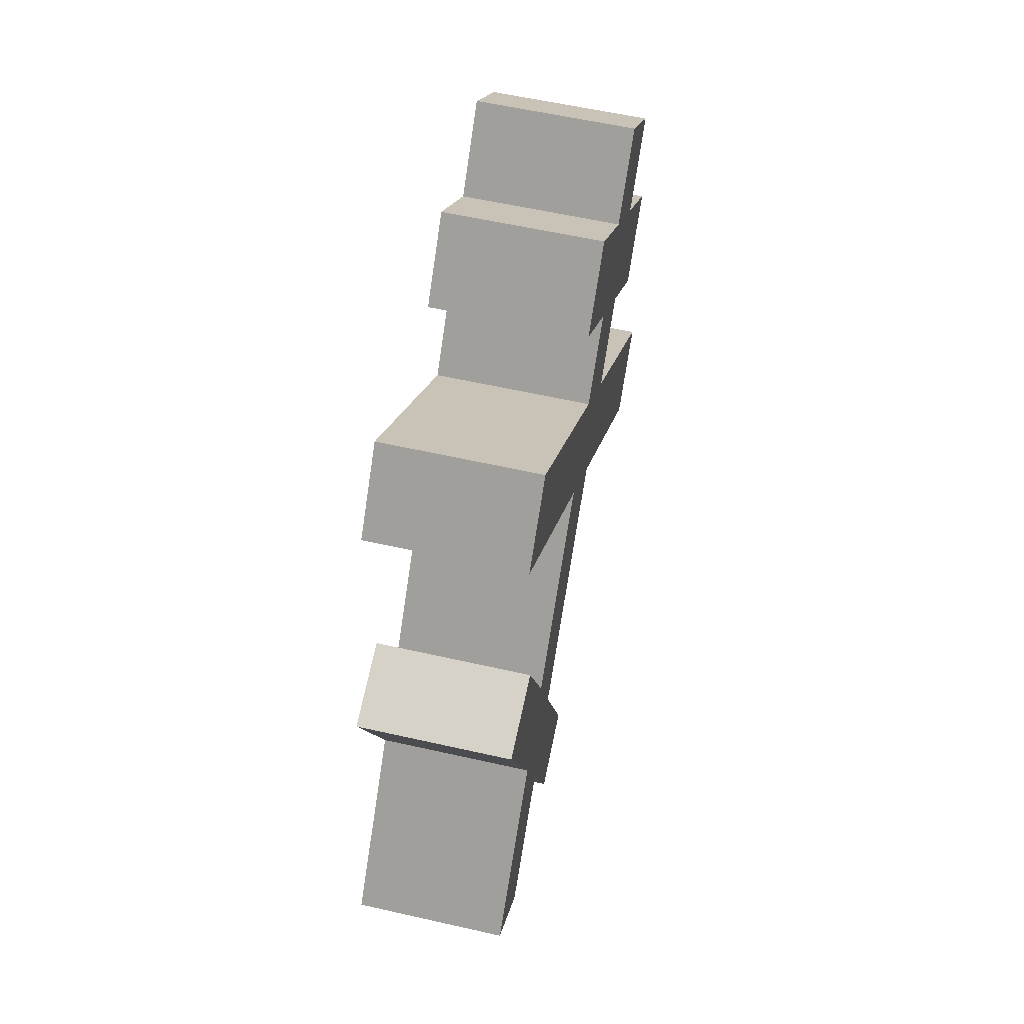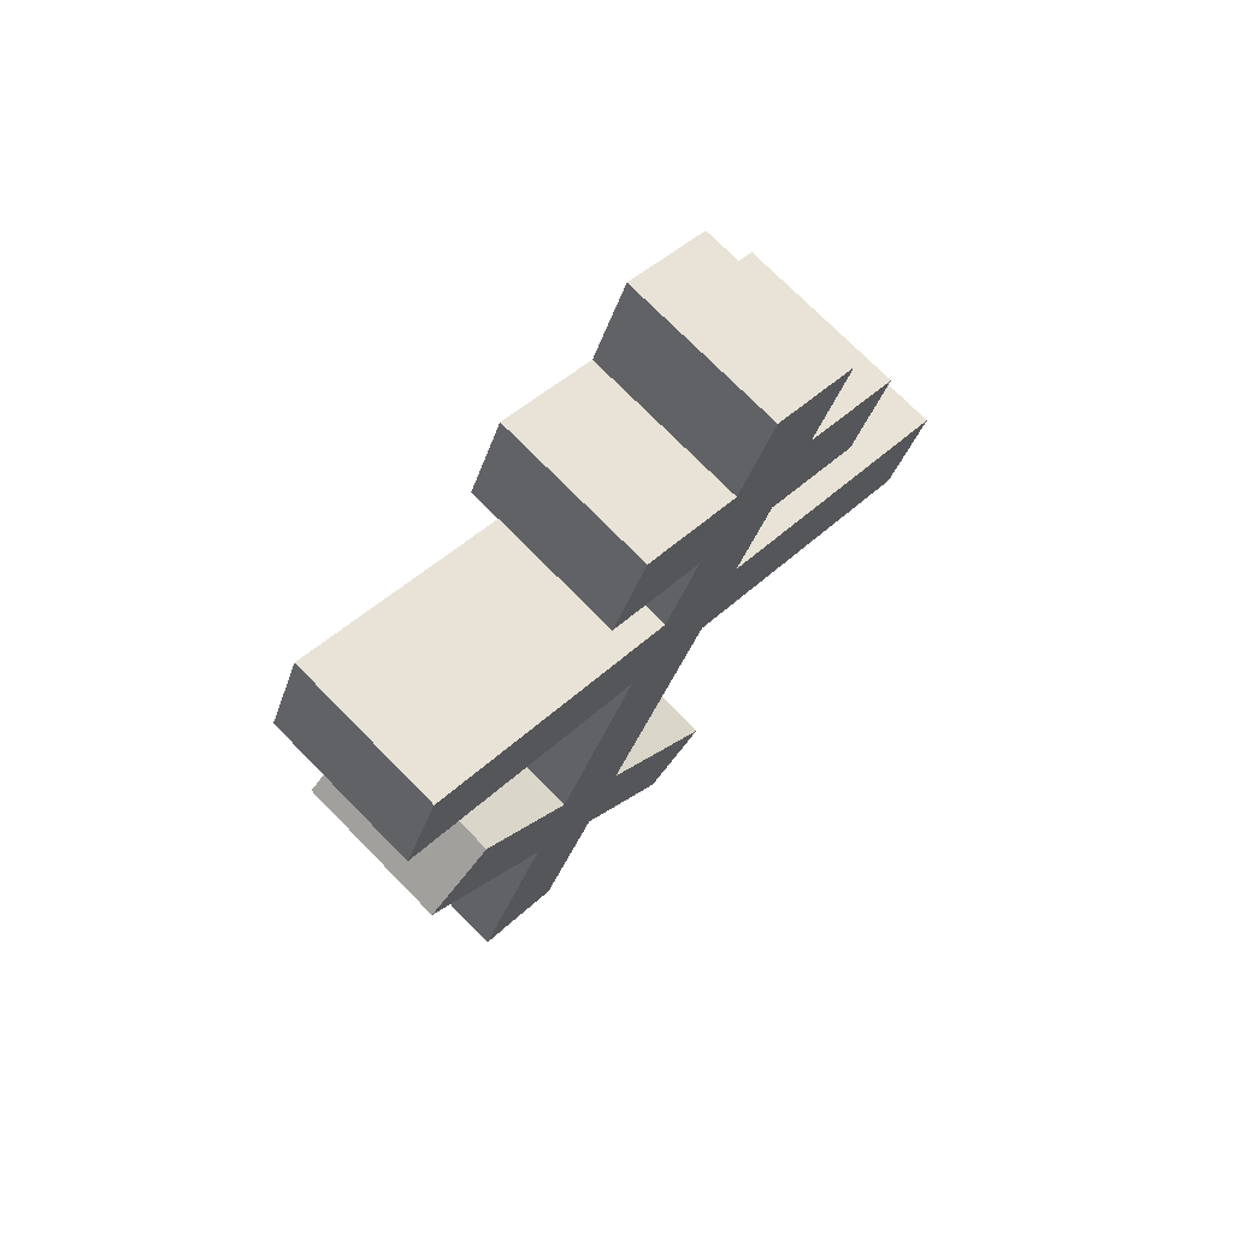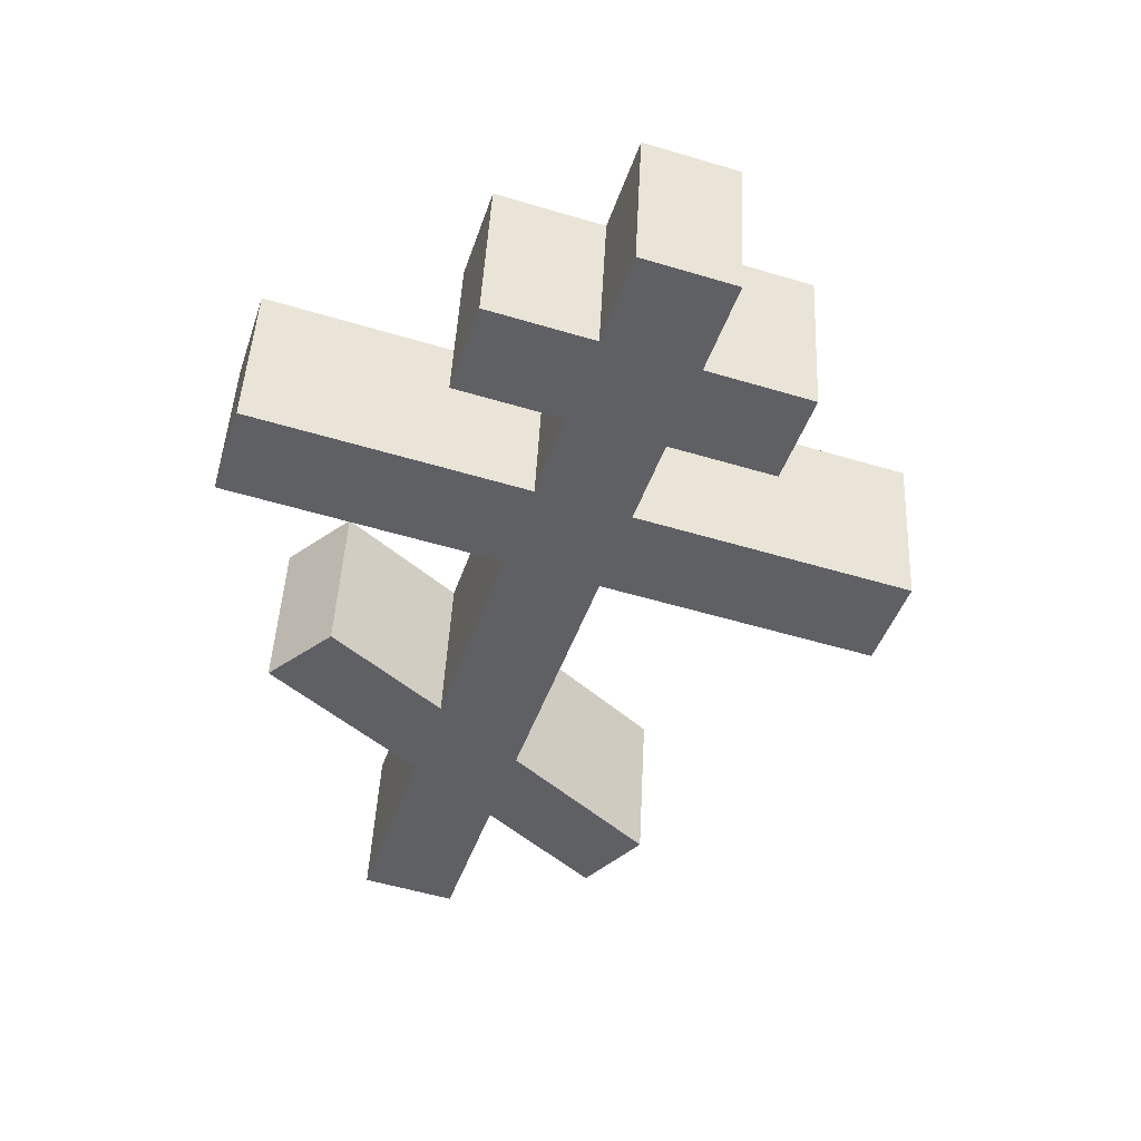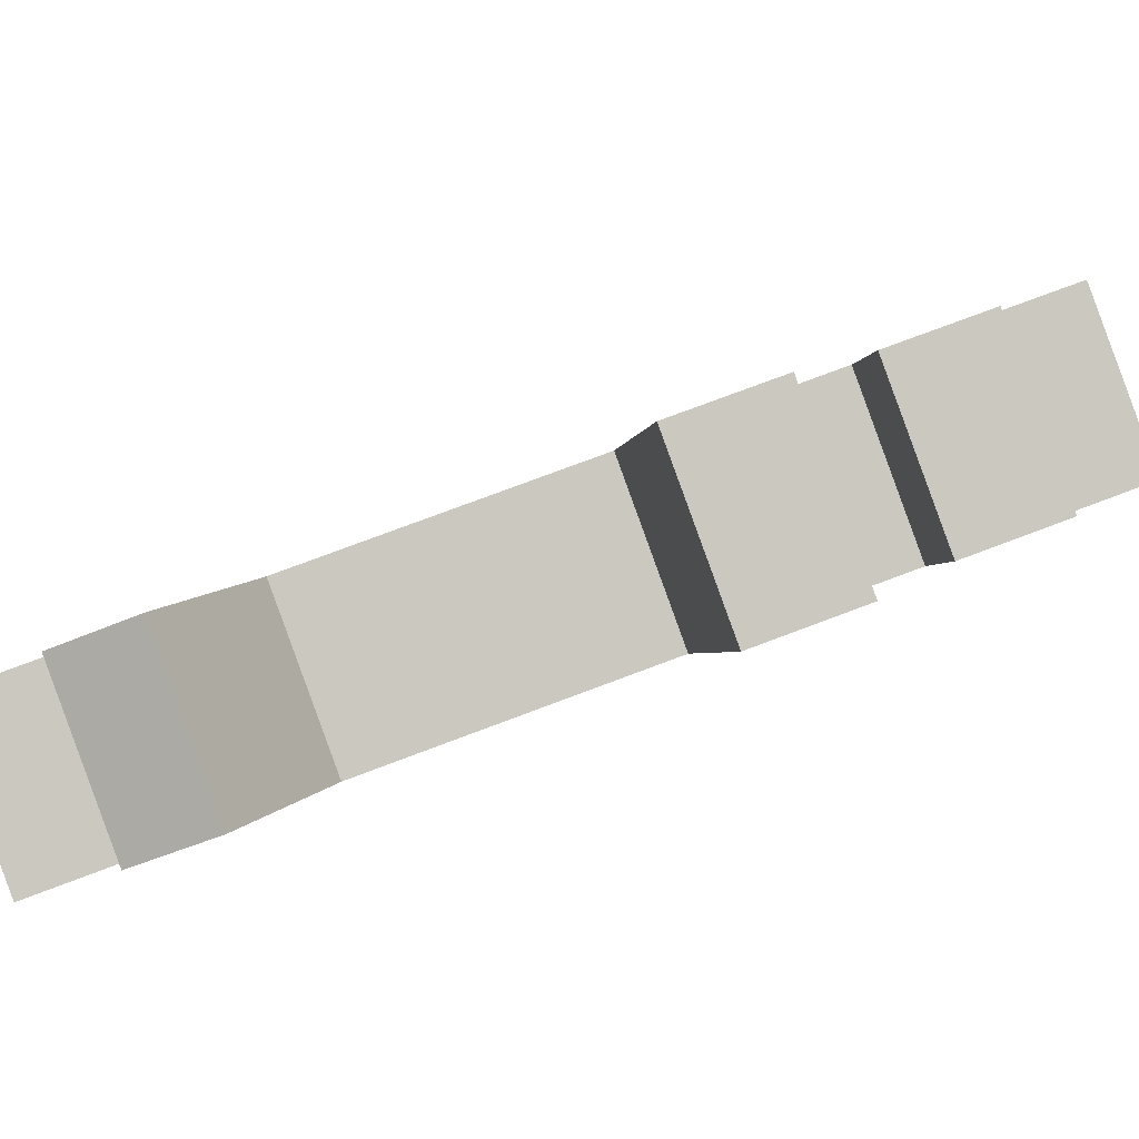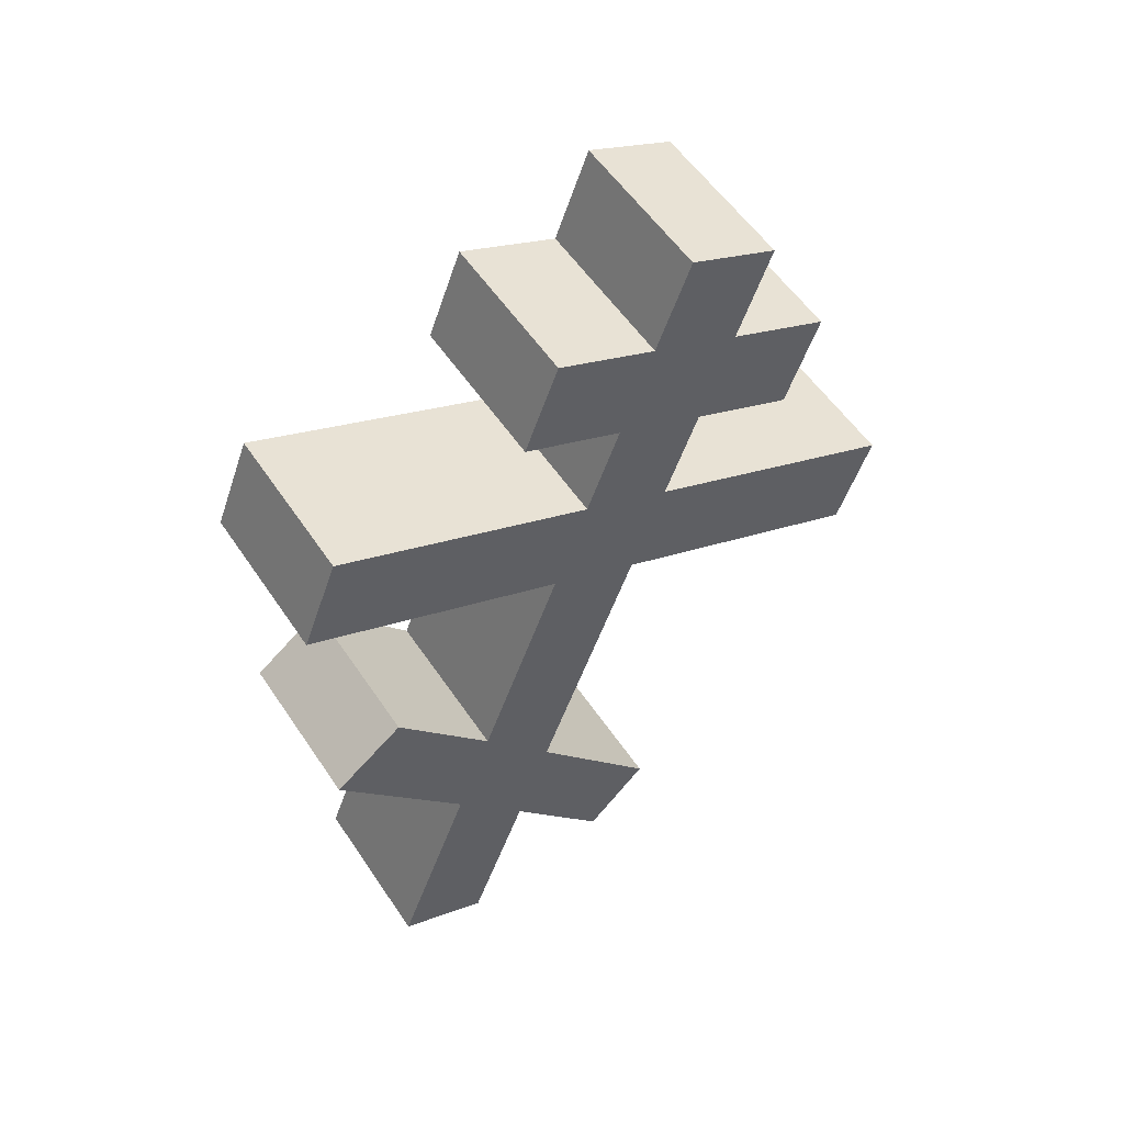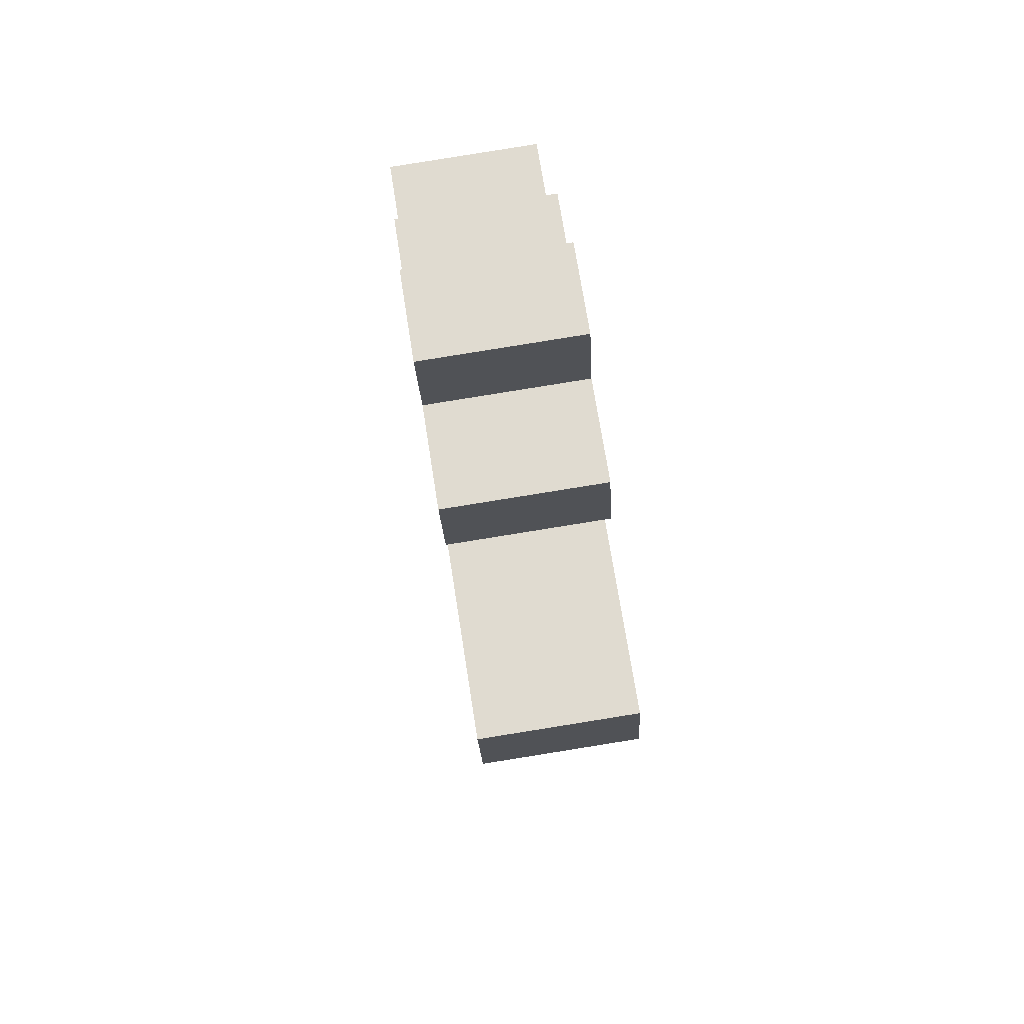
<metadata>
{"format":"obj","ext":"obj","renderer":"f3d","projection":"perspective","resolution":1024,"background":"white","views":[{"elev":34.7,"azim":-113.2,"up":"+Y"},{"elev":66.0,"azim":-80.1,"up":"+Y"},{"elev":40.5,"azim":-32.7,"up":"+Y"},{"elev":30.3,"azim":62.9,"up":"+Z"},{"elev":47.3,"azim":-68.3,"up":"+Y"},{"elev":50.6,"azim":47.0,"up":"+Y"}]}
</metadata>
<code>
o Cruz_Orto_Cube.011
v -0.5557 5.932 -0.2582
v -0.01076 8.498 0.413
v -0.2789 5.975 -0.6467
v 0.2661 8.541 0.02449
v -0.3345 5.847 -0.11
v 0.2105 8.412 0.5612
v -0.05764 5.889 -0.4985
v 0.4874 8.455 0.1727
v -0.06868 8.225 0.3416
v 0.2082 8.268 -0.04688
v 0.4294 8.182 0.1013
v 0.1525 8.139 0.4898
v 0.1513 8 -0.117
v 0.3725 7.914 0.03126
v 0.09566 7.872 0.4197
v -0.1256 7.957 0.2715
v -0.3769 8.055 0.1032
v -0.32 8.323 0.1732
v 0.6801 8.085 0.2693
v 0.4033 8.042 0.6578
v -0.04314 8.365 -0.2153
v -0.1 8.098 -0.2853
v 0.6233 7.817 0.1992
v 0.3464 7.774 0.5877
v 0.09497 7.735 -0.1863
v 0.3162 7.649 -0.03808
v 0.03934 7.607 0.3504
v -0.1819 7.692 0.2022
v 0.03697 7.462 -0.2577
v 0.2582 7.376 -0.1095
v -0.01866 7.334 0.279
v -0.2399 7.419 0.1308
v -0.892 7.672 -0.3061
v -0.834 7.945 -0.2347
v 0.9676 7.397 0.3983
v 0.6908 7.354 0.7868
v -0.5571 7.988 -0.6232
v -0.6151 7.715 -0.6946
v 0.9097 7.124 0.3269
v 0.6328 7.081 0.7154
v -0.09723 6.83 -0.423
v 0.09405 6.604 -0.3117
v -0.1828 6.561 0.07682
v -0.3741 6.787 -0.03454
v -0.1559 6.554 -0.4953
v 0.03678 6.334 -0.3822
v -0.2401 6.291 0.006271
v -0.4328 6.511 -0.1068
v -0.7917 6.921 -0.3174
v -0.5148 6.964 -0.7059
v -0.6389 7.09 -0.1899
v -0.362 7.133 -0.5784
v 0.4274 6.211 -0.1174
v 0.1505 6.168 0.2711
v 0.2978 6.027 -0.2301
v 0.0209 5.984 0.1584
f 9 2 4 10
f 10 4 8 11
f 11 8 6 12
f 12 6 2 9
f 3 7 5 1
f 8 4 2 6
f 15 12 9 16
f 14 11 19 23
f 13 10 11 14
f 16 9 18 17
f 28 16 13 25
f 25 13 14 26
f 26 14 15 27
f 27 15 16 28
f 23 19 20 24
f 17 18 21 22
f 9 10 21 18
f 11 12 20 19
f 15 14 23 24
f 13 16 17 22
f 12 15 24 20
f 10 13 22 21
f 31 27 28 32
f 26 27 36 35
f 29 25 26 30
f 28 25 37 34
f 44 32 29 41
f 41 29 30 42
f 42 30 31 43
f 43 31 32 44
f 39 35 36 40
f 33 34 37 38
f 31 30 39 40
f 32 28 34 33
f 29 32 33 38
f 27 31 40 36
f 25 29 38 37
f 30 26 35 39
f 47 43 44 48
f 45 41 42 46
f 1 48 45 3
f 3 45 46 7
f 7 46 47 5
f 5 47 48 1
f 44 41 52 51
f 48 44 51 49
f 45 48 49 50
f 41 45 50 52
f 49 51 52 50
f 46 42 53 55
f 42 43 54 53
f 47 46 55 56
f 43 47 56 54
f 54 56 55 53

</code>
